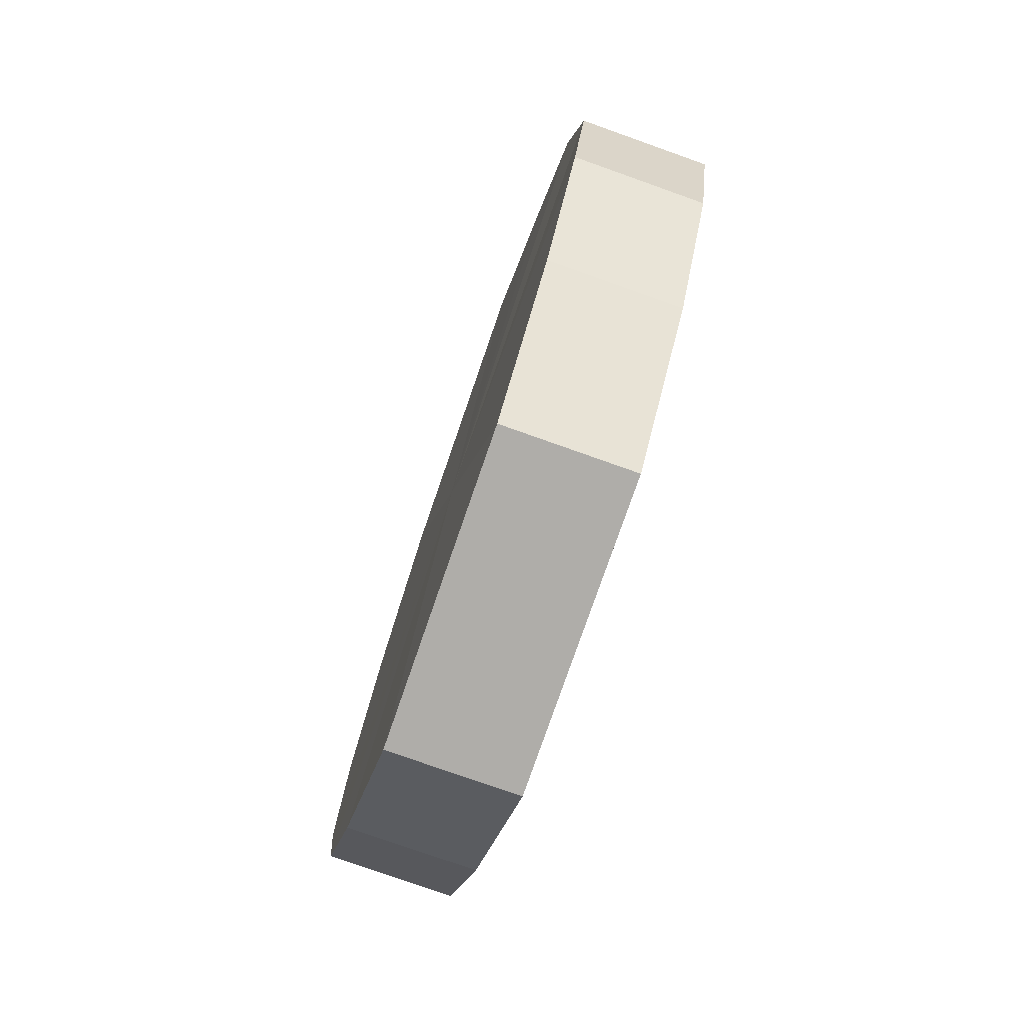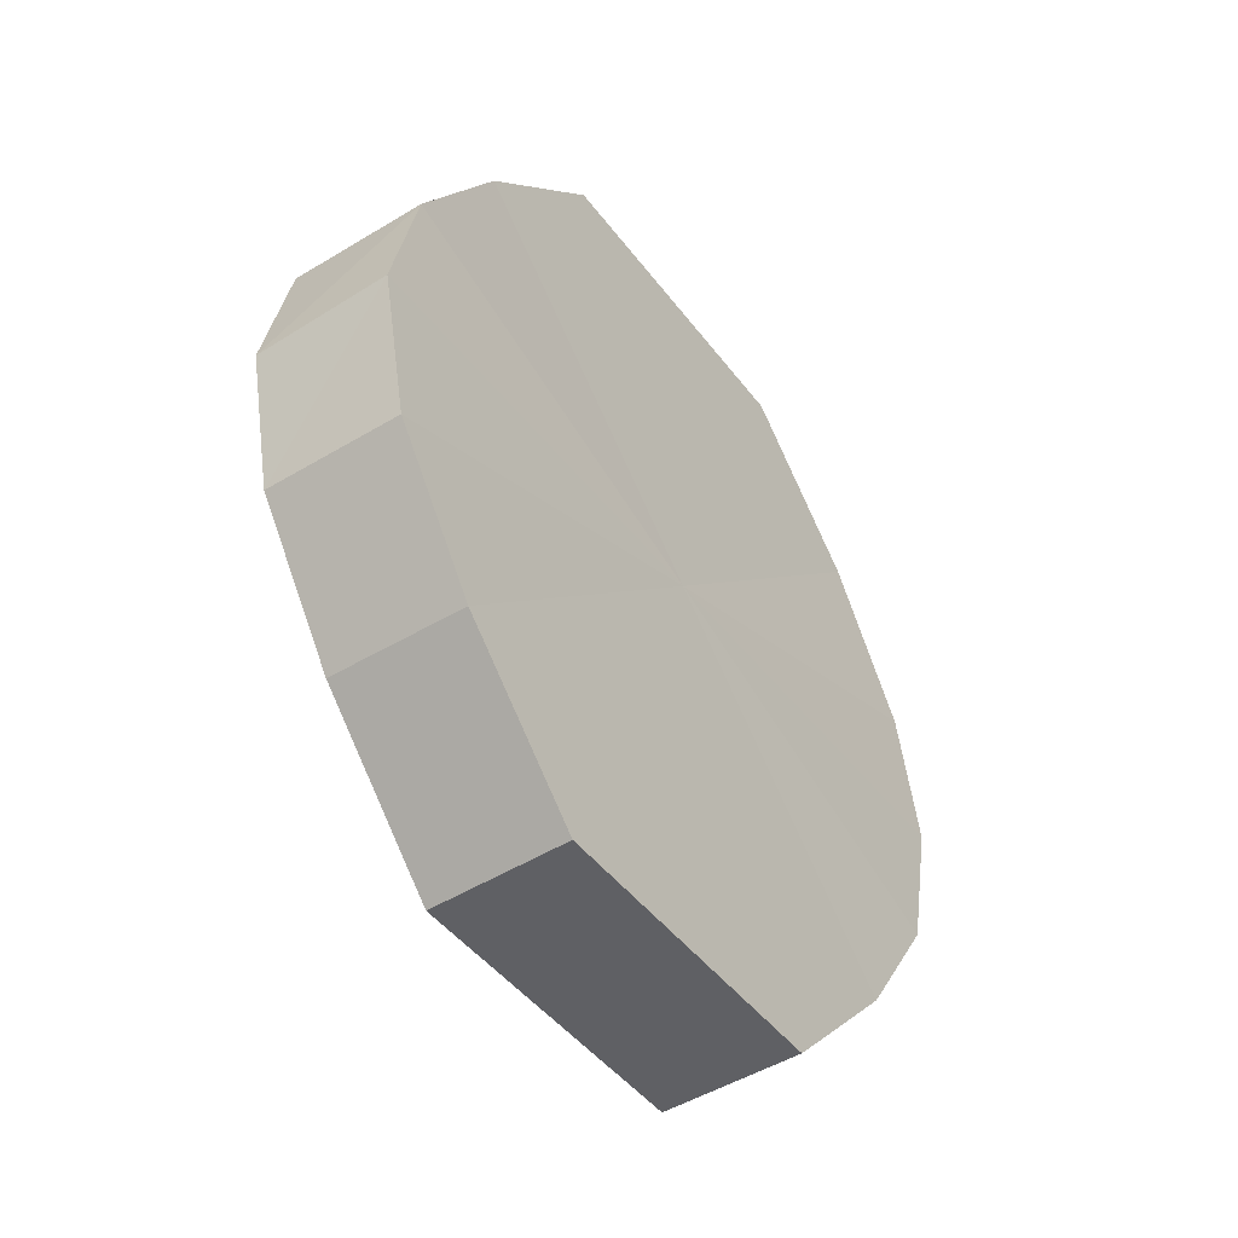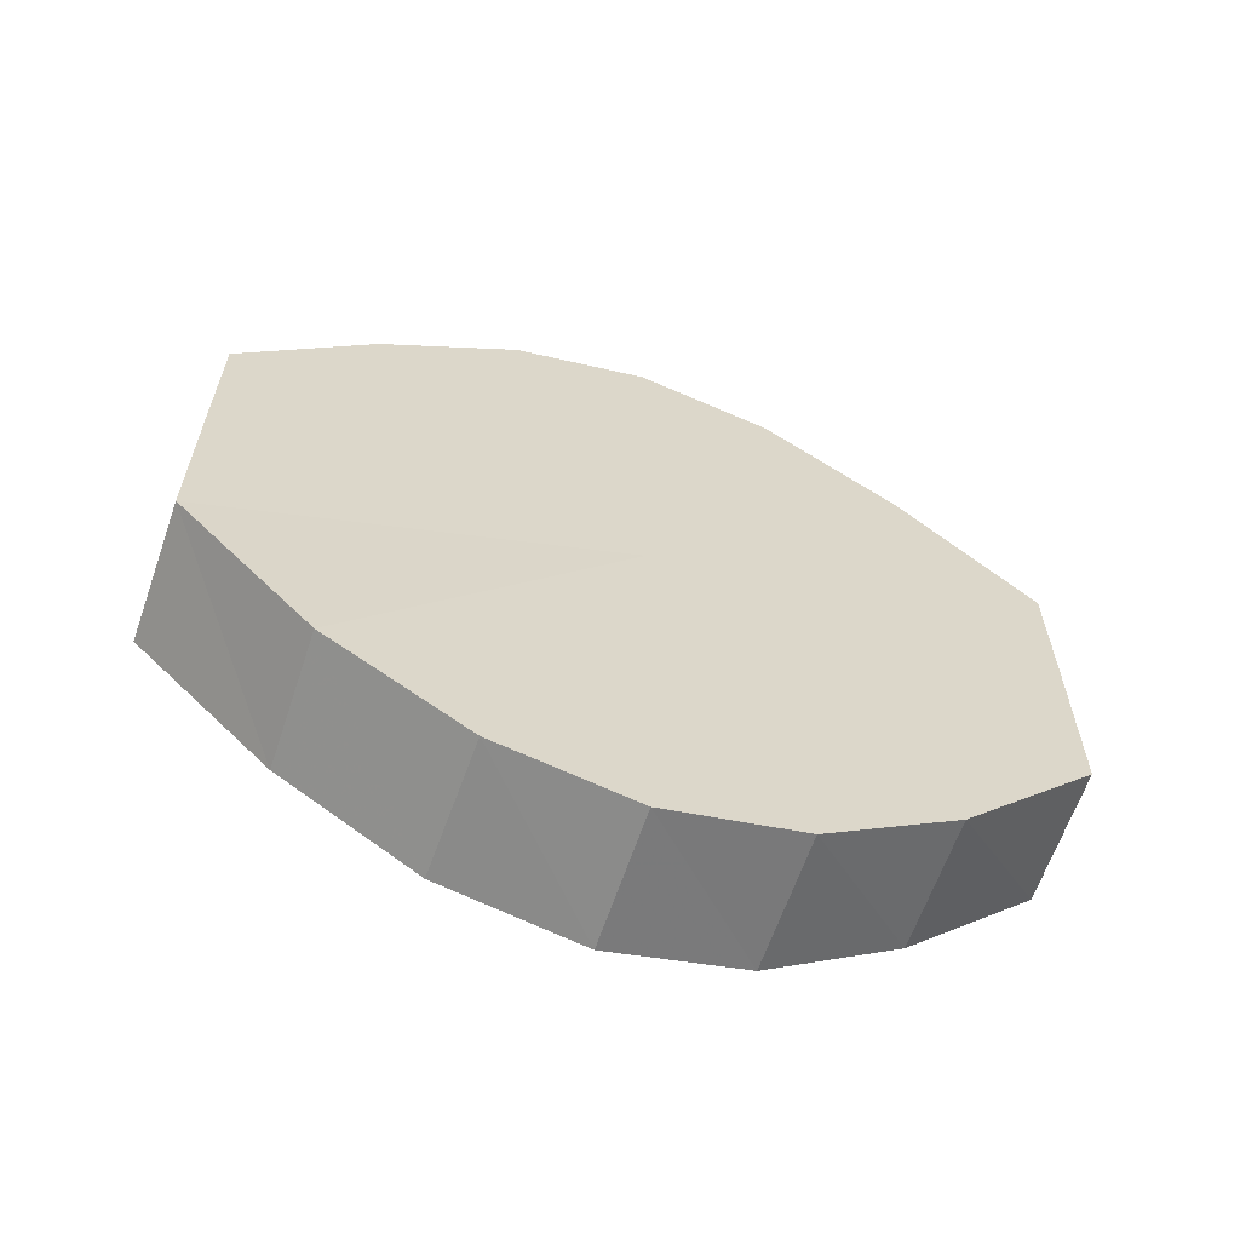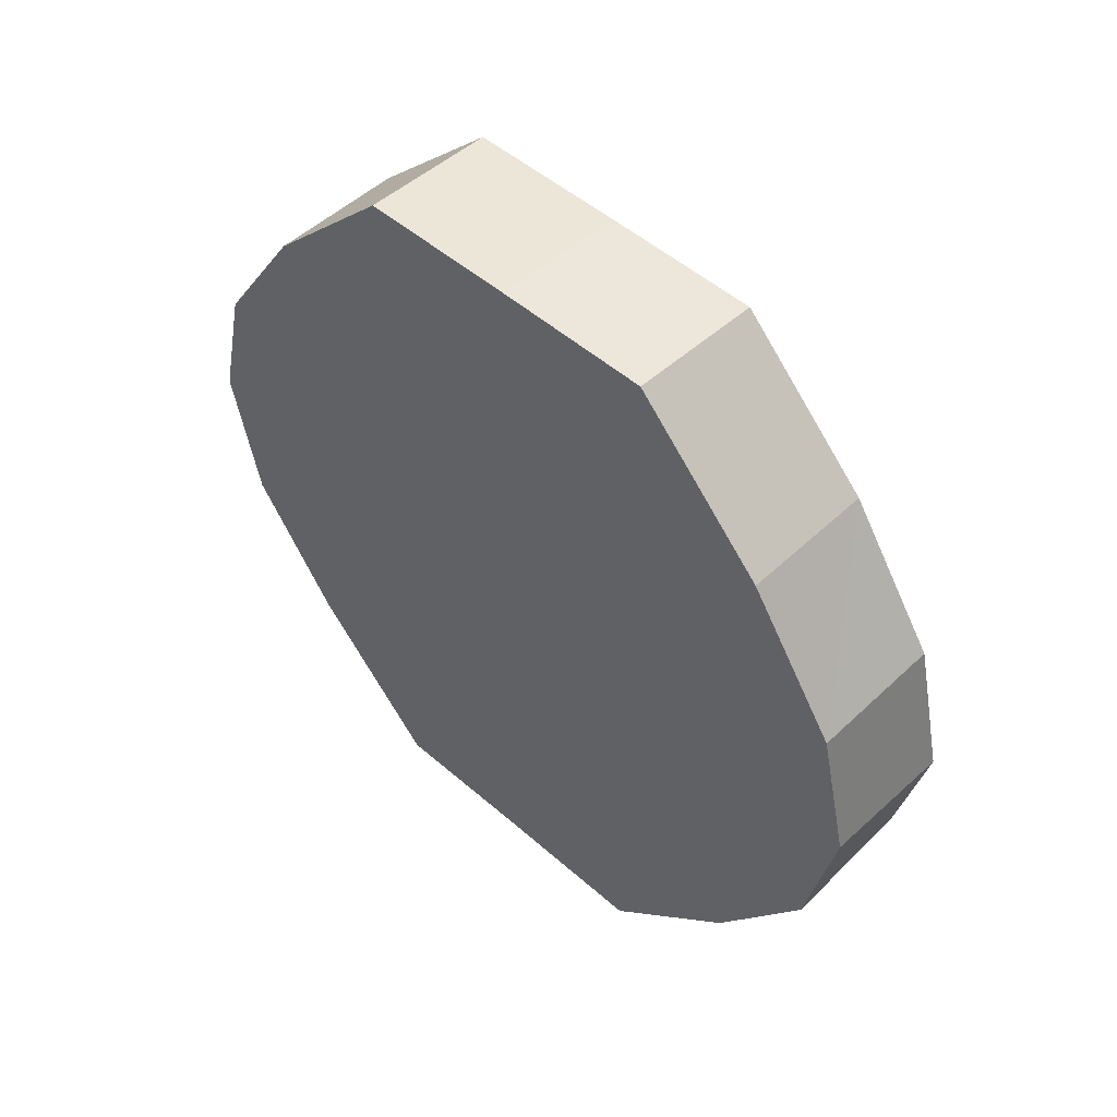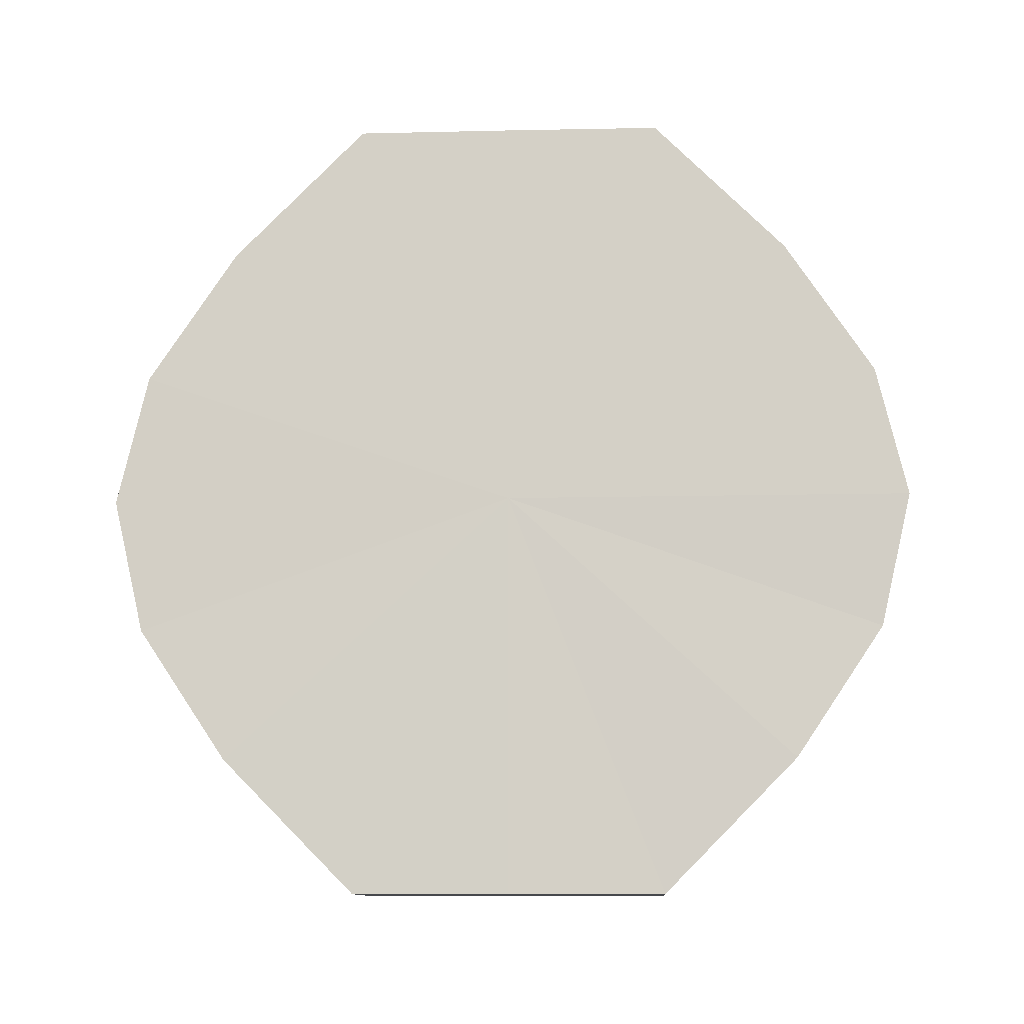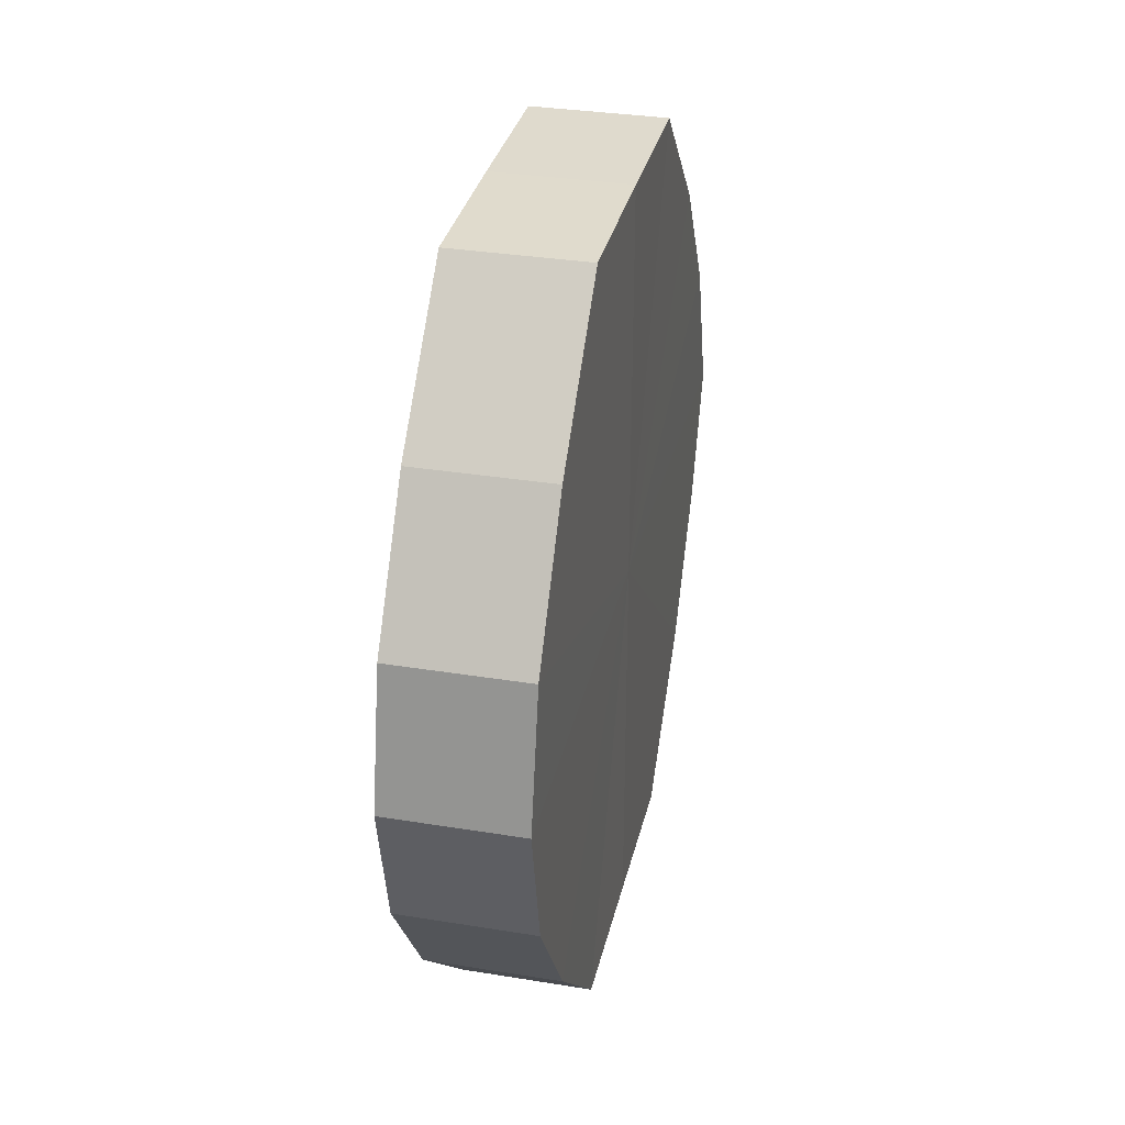
<metadata>
{"format":"obj","ext":"obj","renderer":"f3d","projection":"perspective","resolution":1024,"background":"white","views":[{"elev":-77.1,"azim":-19.2,"up":"+Y"},{"elev":-45.5,"azim":35.0,"up":"+Y"},{"elev":-61.9,"azim":71.3,"up":"+Z"},{"elev":50.4,"azim":-46.0,"up":"+Y"},{"elev":-11.0,"azim":-86.7,"up":"+Y"},{"elev":33.0,"azim":12.7,"up":"+Y"}]}
</metadata>
<code>
o 11092
v 2250 1881 17.9
v 2250 1881 17.9
v 2250 1881 17.9
v 2250 1881 17.91
v 2250 1881 17.9
v 2250 1881 17.9
v 2250 1881 17.9
v 2250 1881 17.92
v 2250 1881 17.91
v 2250 1881 17.91
v 2250 1881 17.91
v 2250 1881 17.93
v 2250 1881 17.92
v 2250 1881 17.92
v 2250 1881 17.92
v 2250 1881 17.94
v 2250 1881 17.93
v 2250 1881 17.93
v 2250 1881 17.93
v 2250 1881 17.95
v 2250 1881 17.94
v 2250 1881 17.94
v 2250 1881 17.94
v 2250 1881 17.96
v 2250 1881 17.95
v 2250 1881 17.95
v 2250 1881 17.95
v 2250 1881 17.96
v 2250 1881 17.96
v 2250 1881 17.96
v 2250 1881 17.96
v 2250 1881 17.96
v 2250 1881 17.9
v 2250 1881 17.9
v 2250 1881 17.9
v 2250 1881 17.91
v 2250 1881 17.91
v 2250 1881 17.9
v 2250 1881 17.9
v 2250 1881 17.91
v 2250 1881 17.9
v 2250 1881 17.92
v 2250 1881 17.92
v 2250 1881 17.92
v 2250 1881 17.91
v 2250 1881 17.93
v 2250 1881 17.92
v 2250 1881 17.93
v 2250 1881 17.93
v 2250 1881 17.94
v 2250 1881 17.93
v 2250 1881 17.95
v 2250 1881 17.94
v 2250 1881 17.94
v 2250 1881 17.94
v 2250 1881 17.96
v 2250 1881 17.95
v 2250 1881 17.96
v 2250 1881 17.96
v 2250 1881 17.95
v 2250 1881 17.95
v 2250 1881 17.96
v 2250 1881 17.96
v 2250 1881 17.96
v 2250 1881 17.93
v 2250 1881 17.9
v 2250 1881 17.9
v 2250 1881 17.91
v 2250 1881 17.9
v 2250 1881 17.92
v 2250 1881 17.91
v 2250 1881 17.93
v 2250 1881 17.92
v 2250 1881 17.94
v 2250 1881 17.93
v 2250 1881 17.95
v 2250 1881 17.94
v 2250 1881 17.96
v 2250 1881 17.95
v 2250 1881 17.96
v 2250 1881 17.96
v 2250 1881 17.93
v 2250 1881 17.9
v 2250 1881 17.9
v 2250 1881 17.9
v 2250 1881 17.91
v 2250 1881 17.91
v 2250 1881 17.92
v 2250 1881 17.92
v 2250 1881 17.93
v 2250 1881 17.93
v 2250 1881 17.94
v 2250 1881 17.94
v 2250 1881 17.95
v 2250 1881 17.95
v 2250 1881 17.96
v 2250 1881 17.96
v 2250 1881 17.96
f 1 2 3
f 2 4 5
f 6 1 7
f 4 8 9
f 10 6 11
f 8 12 13
f 14 10 15
f 12 16 17
f 18 14 19
f 16 20 21
f 22 18 23
f 20 24 25
f 26 22 27
f 24 28 29
f 30 26 31
f 28 30 32
f 33 34 35
f 35 36 37
f 38 39 33
f 40 41 38
f 37 42 43
f 44 45 40
f 46 47 44
f 43 48 49
f 50 51 46
f 52 53 50
f 49 54 55
f 56 57 52
f 58 59 56
f 55 60 61
f 62 63 58
f 61 64 62
f 65 66 67
f 65 68 66
f 65 67 69
f 65 70 68
f 65 69 71
f 65 72 70
f 65 71 73
f 65 74 72
f 65 73 75
f 65 76 74
f 65 75 77
f 65 78 76
f 65 77 79
f 65 80 78
f 65 79 81
f 65 81 80
f 82 83 84
f 82 85 83
f 82 84 86
f 82 87 85
f 82 86 88
f 82 89 87
f 82 88 90
f 82 91 89
f 82 90 92
f 82 93 91
f 82 92 94
f 82 95 93
f 82 94 96
f 82 97 95
f 82 96 98
f 82 98 97

</code>
